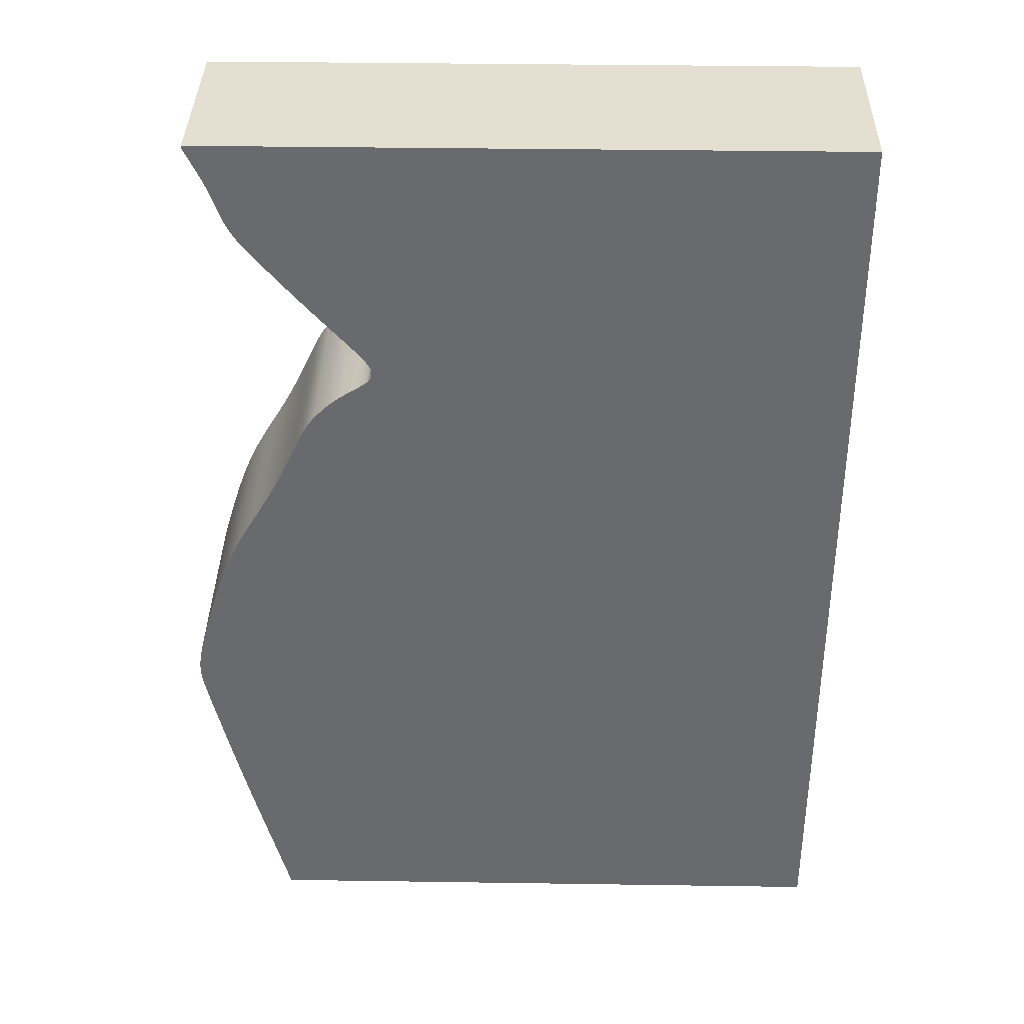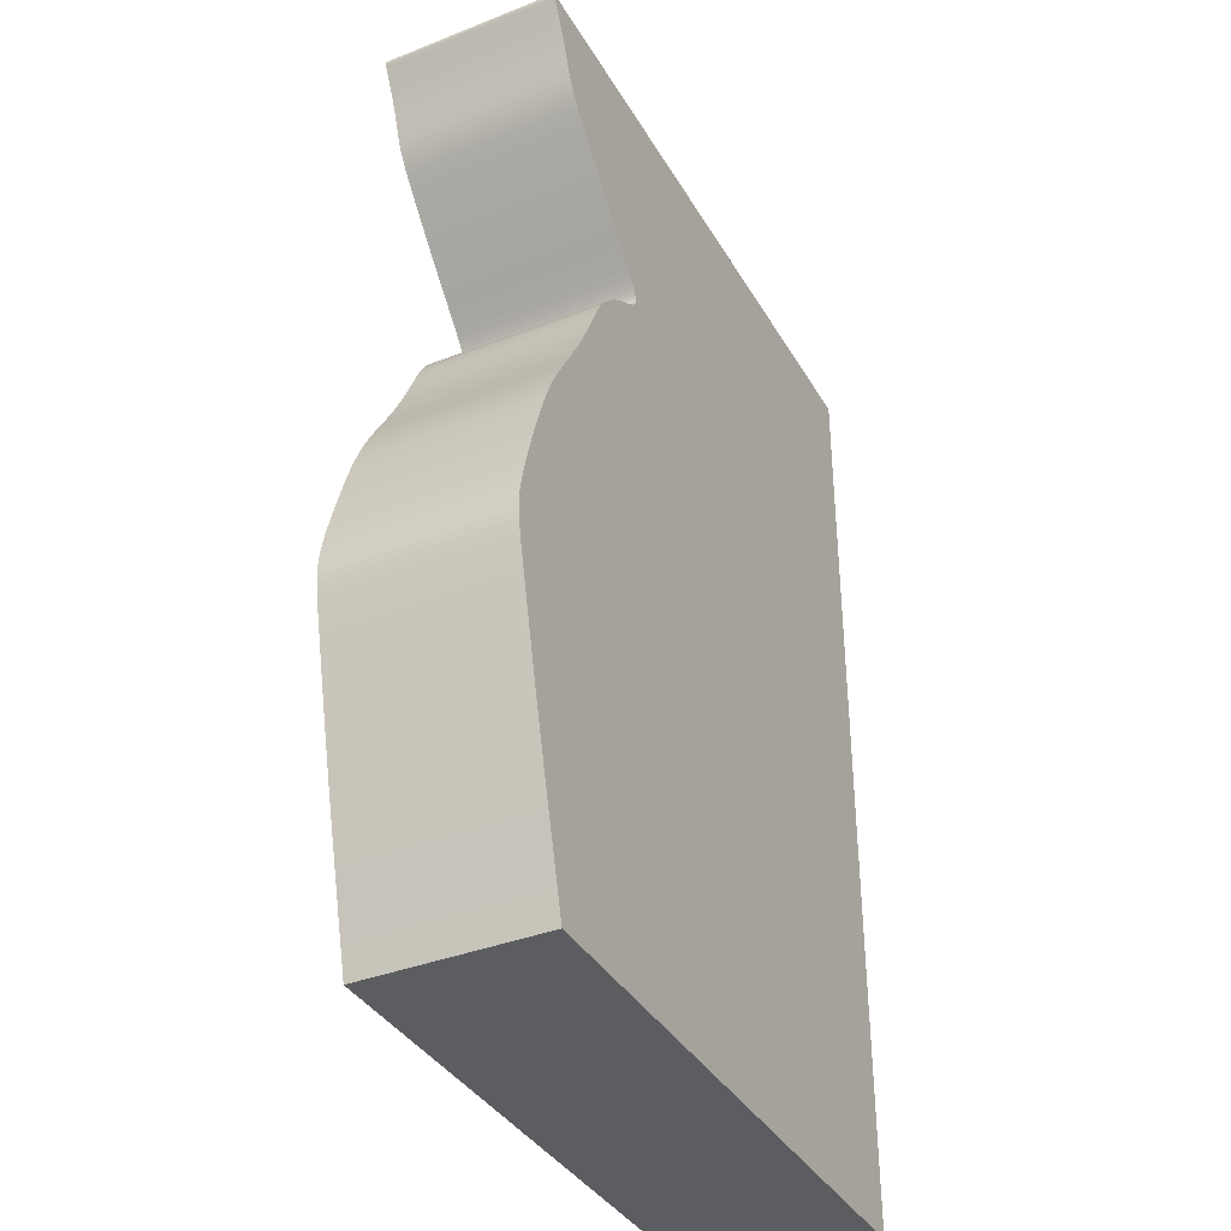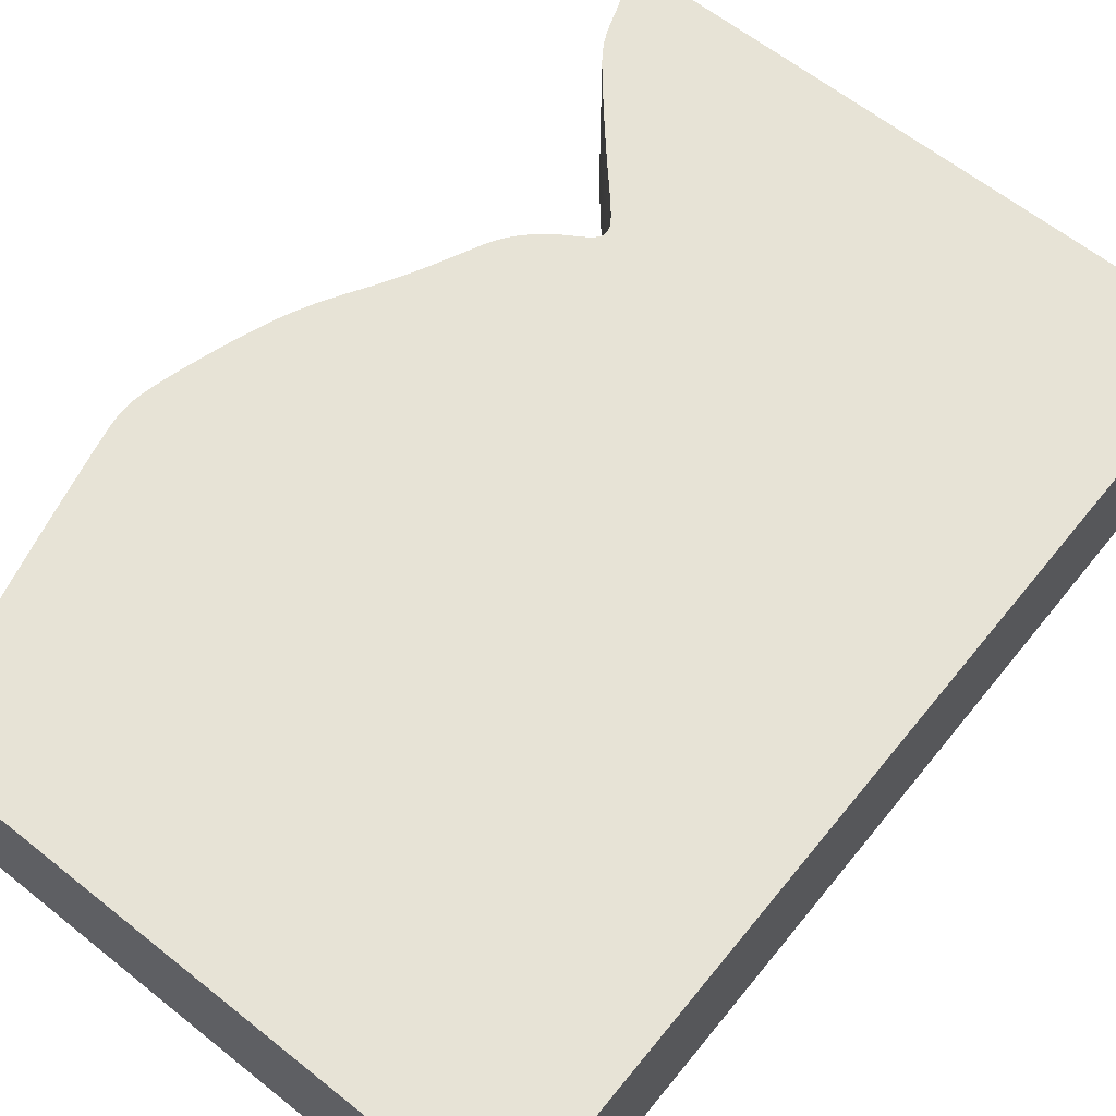
<metadata>
{"format":"obj","ext":"obj","renderer":"f3d","projection":"perspective","resolution":1024,"background":"white","views":[{"elev":36.8,"azim":1.1,"up":"+Y"},{"elev":-37.1,"azim":-63.1,"up":"+Y"},{"elev":62.7,"azim":38.9,"up":"+Z"}]}
</metadata>
<code>
v 0.03124 0.006031 0
v 0.03123 0.005759 0
v 0.03131 0.005477 0
v 0.03146 0.005153 0
v 0.03166 0.004762 0
v 0.03189 0.004294 0
v 0.03217 0.00375 0
v 0.03248 0.003132 0
v 0.03282 0.002441 0
v 0.03319 0.00168 0
v 0.03358 0.0008679 0
v 0.03396 2.978e-05 0
v 0.03432 -0.0008131 0
v 0.03466 -0.001647 0
v 0.03498 -0.002468 0
v 0.03526 -0.003252 0
v 0.03552 -0.003997 0
v 0.03576 -0.004705 0
v 0.03599 -0.005376 0
v 0.03622 -0.006015 0
v 0.03646 -0.006622 0
v 0.03671 -0.007201 0
v 0.03697 -0.007755 0
v 0.03723 -0.00829 0
v 0.03751 -0.008804 0
v 0.0378 -0.009306 0
v 0.0381 -0.0098 0
v 0.03843 -0.01029 0
v 0.03877 -0.01078 0
v 0.03916 -0.0113 0
v 0.03959 -0.01187 0
v 0.04011 -0.01251 0
v 0.04072 -0.01325 0
v 0.04146 -0.01413 0
v 0.04234 -0.01516 0
v 0.04338 -0.01638 0
v 0.04456 -0.01777 0
v 0.04586 -0.01928 0
v 0.04725 -0.02087 0
v 0.0487 -0.02252 0
v 0.05017 -0.02415 0
v 0.05161 -0.02574 0
v 0.05298 -0.02724 0
v 0.05424 -0.02862 0
v 0.05536 -0.02985 0
v 0.05631 -0.03093 0
v 0.05709 -0.03185 0
v 0.0577 -0.03262 0
v 0.05817 -0.03328 0
v 0.0585 -0.03384 0
v 0.05871 -0.03433 0
v 0.05882 -0.03476 0
v 0.05884 -0.03517 0
v 0.05877 -0.03556 0
v 0.05864 -0.03593 0
v 0.05842 -0.03629 0
v 0.05813 -0.03665 0
v 0.05772 -0.03701 0
v 0.05725 -0.03737 0
v 0.05672 -0.03773 0
v 0.05613 -0.03811 0
v 0.05551 -0.03849 0
v 0.05489 -0.03888 0
v 0.05428 -0.03927 0
v 0.05368 -0.03966 0
v 0.05309 -0.04007 0
v 0.05255 -0.04047 0
v 0.05206 -0.04085 0
v 0.0516 -0.04123 0
v 0.05118 -0.0416 0
v 0.05079 -0.04196 0
v 0.05042 -0.04231 0
v 0.05008 -0.04266 0
v 0.04975 -0.04299 0
v 0.04943 -0.04333 0
v 0.04913 -0.04366 0
v 0.04883 -0.04399 0
v 0.04855 -0.04433 0
v 0.04828 -0.04467 0
v 0.04801 -0.04503 0
v 0.04775 -0.04541 0
v 0.04749 -0.0458 0
v 0.04723 -0.04622 0
v 0.04696 -0.04668 0
v 0.04669 -0.04718 0
v 0.04641 -0.04771 0
v 0.04612 -0.0483 0
v 0.04581 -0.04894 0
v 0.04548 -0.04963 0
v 0.04512 -0.05039 0
v 0.04474 -0.05122 0
v 0.04432 -0.05211 0
v 0.04387 -0.05308 0
v 0.04338 -0.0541 0
v 0.04285 -0.05519 0
v 0.04227 -0.05634 0
v 0.04165 -0.05755 0
v 0.04098 -0.05882 0
v 0.04025 -0.06015 0
v 0.03947 -0.06152 0
v 0.03864 -0.06295 0
v 0.03775 -0.06441 0
v 0.03684 -0.06591 0
v 0.03591 -0.06746 0
v 0.03498 -0.06906 0
v 0.03407 -0.0707 0
v 0.03321 -0.0724 0
v 0.03239 -0.07415 0
v 0.03163 -0.07592 0
v 0.03093 -0.07771 0
v 0.03029 -0.07948 0
v 0.02969 -0.08119 0
v 0.02914 -0.08284 0
v 0.02863 -0.08442 0
v 0.02816 -0.08592 0
v 0.02773 -0.08735 0
v 0.02733 -0.08869 0
v 0.02696 -0.08995 0
v 0.02662 -0.09113 0
v 0.02632 -0.09224 0
v 0.02605 -0.09327 0
v 0.02582 -0.09422 0
v 0.02562 -0.09511 0
v 0.02545 -0.09593 0
v 0.0253 -0.0967 0
v 0.02519 -0.09742 0
v 0.0251 -0.09811 0
v 0.02504 -0.09875 0
v 0.025 -0.09938 0
v 0.025 -0.1 0
v 0.02502 -0.1006 0
v 0.02508 -0.1013 0
v 0.02517 -0.102 0
v 0.02529 -0.1028 0
v 0.02546 -0.1037 0
v 0.02567 -0.1047 0
v 0.02592 -0.1058 0
v 0.02623 -0.1072 0
v 0.02658 -0.1087 0
v 0.027 -0.1105 0
v 0.02747 -0.1126 0
v 0.02802 -0.1149 0
v 0.02863 -0.1174 0
v 0.0293 -0.1203 0
v 0.03005 -0.1234 0
v 0.03085 -0.1266 0
v 0.0317 -0.13 0
v 0.03258 -0.1334 0
v 0.03347 -0.1369 0
v 0.03437 -0.1403 0
v 0.03525 -0.1436 0
v 0.03608 -0.1468 0
v 0.03686 -0.1497 0
v 0.03756 -0.1524 0
v 0.03817 -0.1547 0
v 0.1382 -0.1547 0
v 0.1382 0.006031 0
v 0.03124 0.006031 0.03
v 0.03123 0.005759 0.03
v 0.03131 0.005477 0.03
v 0.03146 0.005153 0.03
v 0.03166 0.004762 0.03
v 0.03189 0.004294 0.03
v 0.03217 0.00375 0.03
v 0.03248 0.003132 0.03
v 0.03282 0.002441 0.03
v 0.03319 0.00168 0.03
v 0.03358 0.0008679 0.03
v 0.03396 2.978e-05 0.03
v 0.03432 -0.0008131 0.03
v 0.03466 -0.001647 0.03
v 0.03498 -0.002468 0.03
v 0.03526 -0.003252 0.03
v 0.03552 -0.003997 0.03
v 0.03576 -0.004705 0.03
v 0.03599 -0.005376 0.03
v 0.03622 -0.006015 0.03
v 0.03646 -0.006622 0.03
v 0.03671 -0.007201 0.03
v 0.03697 -0.007755 0.03
v 0.03723 -0.00829 0.03
v 0.03751 -0.008804 0.03
v 0.0378 -0.009306 0.03
v 0.0381 -0.0098 0.03
v 0.03843 -0.01029 0.03
v 0.03877 -0.01078 0.03
v 0.03916 -0.0113 0.03
v 0.03959 -0.01187 0.03
v 0.04011 -0.01251 0.03
v 0.04072 -0.01325 0.03
v 0.04146 -0.01413 0.03
v 0.04234 -0.01516 0.03
v 0.04338 -0.01638 0.03
v 0.04456 -0.01777 0.03
v 0.04586 -0.01928 0.03
v 0.04725 -0.02087 0.03
v 0.0487 -0.02252 0.03
v 0.05017 -0.02415 0.03
v 0.05161 -0.02574 0.03
v 0.05298 -0.02724 0.03
v 0.05424 -0.02862 0.03
v 0.05536 -0.02985 0.03
v 0.05631 -0.03093 0.03
v 0.05709 -0.03185 0.03
v 0.0577 -0.03262 0.03
v 0.05817 -0.03328 0.03
v 0.0585 -0.03384 0.03
v 0.05871 -0.03433 0.03
v 0.05882 -0.03476 0.03
v 0.05884 -0.03517 0.03
v 0.05877 -0.03556 0.03
v 0.05864 -0.03593 0.03
v 0.05842 -0.03629 0.03
v 0.05813 -0.03665 0.03
v 0.05772 -0.03701 0.03
v 0.05725 -0.03737 0.03
v 0.05672 -0.03773 0.03
v 0.05613 -0.03811 0.03
v 0.05551 -0.03849 0.03
v 0.05489 -0.03888 0.03
v 0.05428 -0.03927 0.03
v 0.05368 -0.03966 0.03
v 0.05309 -0.04007 0.03
v 0.05255 -0.04047 0.03
v 0.05206 -0.04085 0.03
v 0.0516 -0.04123 0.03
v 0.05118 -0.0416 0.03
v 0.05079 -0.04196 0.03
v 0.05042 -0.04231 0.03
v 0.05008 -0.04266 0.03
v 0.04975 -0.04299 0.03
v 0.04943 -0.04333 0.03
v 0.04913 -0.04366 0.03
v 0.04883 -0.04399 0.03
v 0.04855 -0.04433 0.03
v 0.04828 -0.04467 0.03
v 0.04801 -0.04503 0.03
v 0.04775 -0.04541 0.03
v 0.04749 -0.0458 0.03
v 0.04723 -0.04622 0.03
v 0.04696 -0.04668 0.03
v 0.04669 -0.04718 0.03
v 0.04641 -0.04771 0.03
v 0.04612 -0.0483 0.03
v 0.04581 -0.04894 0.03
v 0.04548 -0.04963 0.03
v 0.04512 -0.05039 0.03
v 0.04474 -0.05122 0.03
v 0.04432 -0.05211 0.03
v 0.04387 -0.05308 0.03
v 0.04338 -0.0541 0.03
v 0.04285 -0.05519 0.03
v 0.04227 -0.05634 0.03
v 0.04165 -0.05755 0.03
v 0.04098 -0.05882 0.03
v 0.04025 -0.06015 0.03
v 0.03947 -0.06152 0.03
v 0.03864 -0.06295 0.03
v 0.03775 -0.06441 0.03
v 0.03684 -0.06591 0.03
v 0.03591 -0.06746 0.03
v 0.03498 -0.06906 0.03
v 0.03407 -0.0707 0.03
v 0.03321 -0.0724 0.03
v 0.03239 -0.07415 0.03
v 0.03163 -0.07592 0.03
v 0.03093 -0.07771 0.03
v 0.03029 -0.07948 0.03
v 0.02969 -0.08119 0.03
v 0.02914 -0.08284 0.03
v 0.02863 -0.08442 0.03
v 0.02816 -0.08592 0.03
v 0.02773 -0.08735 0.03
v 0.02733 -0.08869 0.03
v 0.02696 -0.08995 0.03
v 0.02662 -0.09113 0.03
v 0.02632 -0.09224 0.03
v 0.02605 -0.09327 0.03
v 0.02582 -0.09422 0.03
v 0.02562 -0.09511 0.03
v 0.02545 -0.09593 0.03
v 0.0253 -0.0967 0.03
v 0.02519 -0.09742 0.03
v 0.0251 -0.09811 0.03
v 0.02504 -0.09875 0.03
v 0.025 -0.09938 0.03
v 0.025 -0.1 0.03
v 0.02502 -0.1006 0.03
v 0.02508 -0.1013 0.03
v 0.02517 -0.102 0.03
v 0.02529 -0.1028 0.03
v 0.02546 -0.1037 0.03
v 0.02567 -0.1047 0.03
v 0.02592 -0.1058 0.03
v 0.02623 -0.1072 0.03
v 0.02658 -0.1087 0.03
v 0.027 -0.1105 0.03
v 0.02747 -0.1126 0.03
v 0.02802 -0.1149 0.03
v 0.02863 -0.1174 0.03
v 0.0293 -0.1203 0.03
v 0.03005 -0.1234 0.03
v 0.03085 -0.1266 0.03
v 0.0317 -0.13 0.03
v 0.03258 -0.1334 0.03
v 0.03347 -0.1369 0.03
v 0.03437 -0.1403 0.03
v 0.03525 -0.1436 0.03
v 0.03608 -0.1468 0.03
v 0.03686 -0.1497 0.03
v 0.03756 -0.1524 0.03
v 0.03817 -0.1547 0.03
v 0.1382 -0.1547 0.03
v 0.1382 0.006031 0.03
f 2 1 157
f 4 3 2
f 6 5 4
f 19 18 17
f 21 20 19
f 23 22 21
f 25 24 23
f 27 26 25
f 29 28 27
f 31 30 29
f 33 32 31
f 35 34 33
f 37 36 35
f 39 38 37
f 41 40 39
f 43 42 41
f 63 62 61
f 65 64 63
f 67 66 65
f 69 68 67
f 71 70 69
f 73 72 71
f 75 74 73
f 77 76 75
f 79 78 77
f 81 80 79
f 83 82 81
f 85 84 83
f 87 86 85
f 89 88 87
f 91 90 89
f 104 103 102
f 106 105 104
f 108 107 106
f 110 109 108
f 112 111 110
f 114 113 112
f 116 115 114
f 118 117 116
f 120 119 118
f 122 121 120
f 124 123 122
f 126 125 124
f 128 127 126
f 130 129 128
f 132 131 130
f 134 133 132
f 136 135 134
f 138 137 136
f 140 139 138
f 142 141 140
f 144 143 142
f 146 145 144
f 148 147 146
f 150 149 148
f 152 151 150
f 156 155 154
f 4 2 157
f 21 19 17
f 25 23 21
f 29 27 25
f 33 31 29
f 37 35 33
f 41 39 37
f 44 43 41
f 65 63 61
f 69 67 65
f 73 71 69
f 77 75 73
f 81 79 77
f 85 83 81
f 89 87 85
f 92 91 89
f 106 104 102
f 110 108 106
f 114 112 110
f 118 116 114
f 122 120 118
f 126 124 122
f 130 128 126
f 134 132 130
f 138 136 134
f 142 140 138
f 146 144 142
f 150 148 146
f 153 152 150
f 156 154 153
f 6 4 157
f 21 17 16
f 29 25 21
f 37 33 29
f 44 41 37
f 69 65 61
f 77 73 69
f 85 81 77
f 92 89 85
f 106 102 101
f 114 110 106
f 122 118 114
f 130 126 122
f 138 134 130
f 146 142 138
f 153 150 146
f 157 156 153
f 7 6 157
f 29 21 16
f 44 37 29
f 69 61 60
f 85 77 69
f 93 92 85
f 114 106 101
f 130 122 114
f 146 138 130
f 157 153 146
f 8 7 157
f 29 16 15
f 45 44 29
f 85 69 60
f 94 93 85
f 114 101 100
f 146 130 114
f 9 8 157
f 29 15 14
f 46 45 29
f 85 60 59
f 114 100 99
f 157 146 114
f 10 9 157
f 29 14 13
f 85 59 58
f 114 99 98
f 11 10 157
f 29 13 12
f 85 58 57
f 114 98 97
f 12 11 157
f 46 29 12
f 94 85 57
f 114 97 96
f 46 12 157
f 95 94 57
f 114 96 95
f 47 46 157
f 95 57 56
f 157 114 95
f 48 47 157
f 157 95 56
f 49 48 157
f 157 56 55
f 50 49 157
f 157 55 54
f 51 50 157
f 157 54 53
f 52 51 157
f 157 53 52
f 314 158 159
f 159 160 161
f 161 162 163
f 174 175 176
f 176 177 178
f 178 179 180
f 180 181 182
f 182 183 184
f 184 185 186
f 186 187 188
f 188 189 190
f 190 191 192
f 192 193 194
f 194 195 196
f 196 197 198
f 198 199 200
f 218 219 220
f 220 221 222
f 222 223 224
f 224 225 226
f 226 227 228
f 228 229 230
f 230 231 232
f 232 233 234
f 234 235 236
f 236 237 238
f 238 239 240
f 240 241 242
f 242 243 244
f 244 245 246
f 246 247 248
f 259 260 261
f 261 262 263
f 263 264 265
f 265 266 267
f 267 268 269
f 269 270 271
f 271 272 273
f 273 274 275
f 275 276 277
f 277 278 279
f 279 280 281
f 281 282 283
f 283 284 285
f 285 286 287
f 287 288 289
f 289 290 291
f 291 292 293
f 293 294 295
f 295 296 297
f 297 298 299
f 299 300 301
f 301 302 303
f 303 304 305
f 305 306 307
f 307 308 309
f 311 312 313
f 314 159 161
f 174 176 178
f 178 180 182
f 182 184 186
f 186 188 190
f 190 192 194
f 194 196 198
f 198 200 201
f 218 220 222
f 222 224 226
f 226 228 230
f 230 232 234
f 234 236 238
f 238 240 242
f 242 244 246
f 246 248 249
f 259 261 263
f 263 265 267
f 267 269 271
f 271 273 275
f 275 277 279
f 279 281 283
f 283 285 287
f 287 289 291
f 291 293 295
f 295 297 299
f 299 301 303
f 303 305 307
f 307 309 310
f 310 311 313
f 314 161 163
f 173 174 178
f 178 182 186
f 186 190 194
f 194 198 201
f 218 222 226
f 226 230 234
f 234 238 242
f 242 246 249
f 258 259 263
f 263 267 271
f 271 275 279
f 279 283 287
f 287 291 295
f 295 299 303
f 303 307 310
f 310 313 314
f 314 163 164
f 173 178 186
f 186 194 201
f 217 218 226
f 226 234 242
f 242 249 250
f 258 263 271
f 271 279 287
f 287 295 303
f 303 310 314
f 314 164 165
f 172 173 186
f 186 201 202
f 217 226 242
f 242 250 251
f 257 258 271
f 271 287 303
f 314 165 166
f 171 172 186
f 186 202 203
f 216 217 242
f 256 257 271
f 271 303 314
f 314 166 167
f 170 171 186
f 215 216 242
f 255 256 271
f 314 167 168
f 169 170 186
f 214 215 242
f 254 255 271
f 314 168 169
f 169 186 203
f 214 242 251
f 253 254 271
f 314 169 203
f 214 251 252
f 252 253 271
f 314 203 204
f 213 214 252
f 252 271 314
f 314 204 205
f 213 252 314
f 314 205 206
f 212 213 314
f 314 206 207
f 211 212 314
f 314 207 208
f 210 211 314
f 314 208 209
f 209 210 314
f 159 158 2
f 2 158 1
f 160 159 3
f 3 159 2
f 161 160 4
f 4 160 3
f 162 161 5
f 5 161 4
f 163 162 6
f 6 162 5
f 164 163 7
f 7 163 6
f 165 164 8
f 8 164 7
f 166 165 9
f 9 165 8
f 167 166 10
f 10 166 9
f 168 167 11
f 11 167 10
f 169 168 12
f 12 168 11
f 170 169 13
f 13 169 12
f 171 170 14
f 14 170 13
f 172 171 15
f 15 171 14
f 173 172 16
f 16 172 15
f 174 173 17
f 17 173 16
f 175 174 18
f 18 174 17
f 176 175 19
f 19 175 18
f 177 176 20
f 20 176 19
f 178 177 21
f 21 177 20
f 179 178 22
f 22 178 21
f 180 179 23
f 23 179 22
f 181 180 24
f 24 180 23
f 182 181 25
f 25 181 24
f 183 182 26
f 26 182 25
f 184 183 27
f 27 183 26
f 185 184 28
f 28 184 27
f 186 185 29
f 29 185 28
f 187 186 30
f 30 186 29
f 188 187 31
f 31 187 30
f 189 188 32
f 32 188 31
f 190 189 33
f 33 189 32
f 191 190 34
f 34 190 33
f 192 191 35
f 35 191 34
f 193 192 36
f 36 192 35
f 194 193 37
f 37 193 36
f 195 194 38
f 38 194 37
f 196 195 39
f 39 195 38
f 197 196 40
f 40 196 39
f 198 197 41
f 41 197 40
f 199 198 42
f 42 198 41
f 200 199 43
f 43 199 42
f 201 200 44
f 44 200 43
f 202 201 45
f 45 201 44
f 203 202 46
f 46 202 45
f 204 203 47
f 47 203 46
f 205 204 48
f 48 204 47
f 206 205 49
f 49 205 48
f 207 206 50
f 50 206 49
f 208 207 51
f 51 207 50
f 209 208 52
f 52 208 51
f 210 209 53
f 53 209 52
f 211 210 54
f 54 210 53
f 212 211 55
f 55 211 54
f 213 212 56
f 56 212 55
f 214 213 57
f 57 213 56
f 215 214 58
f 58 214 57
f 216 215 59
f 59 215 58
f 217 216 60
f 60 216 59
f 218 217 61
f 61 217 60
f 219 218 62
f 62 218 61
f 220 219 63
f 63 219 62
f 221 220 64
f 64 220 63
f 222 221 65
f 65 221 64
f 223 222 66
f 66 222 65
f 224 223 67
f 67 223 66
f 225 224 68
f 68 224 67
f 226 225 69
f 69 225 68
f 227 226 70
f 70 226 69
f 228 227 71
f 71 227 70
f 229 228 72
f 72 228 71
f 230 229 73
f 73 229 72
f 231 230 74
f 74 230 73
f 232 231 75
f 75 231 74
f 233 232 76
f 76 232 75
f 234 233 77
f 77 233 76
f 235 234 78
f 78 234 77
f 236 235 79
f 79 235 78
f 237 236 80
f 80 236 79
f 238 237 81
f 81 237 80
f 239 238 82
f 82 238 81
f 240 239 83
f 83 239 82
f 241 240 84
f 84 240 83
f 242 241 85
f 85 241 84
f 243 242 86
f 86 242 85
f 244 243 87
f 87 243 86
f 245 244 88
f 88 244 87
f 246 245 89
f 89 245 88
f 247 246 90
f 90 246 89
f 248 247 91
f 91 247 90
f 249 248 92
f 92 248 91
f 250 249 93
f 93 249 92
f 251 250 94
f 94 250 93
f 252 251 95
f 95 251 94
f 253 252 96
f 96 252 95
f 254 253 97
f 97 253 96
f 255 254 98
f 98 254 97
f 256 255 99
f 99 255 98
f 257 256 100
f 100 256 99
f 258 257 101
f 101 257 100
f 259 258 102
f 102 258 101
f 260 259 103
f 103 259 102
f 261 260 104
f 104 260 103
f 262 261 105
f 105 261 104
f 263 262 106
f 106 262 105
f 264 263 107
f 107 263 106
f 265 264 108
f 108 264 107
f 266 265 109
f 109 265 108
f 267 266 110
f 110 266 109
f 268 267 111
f 111 267 110
f 269 268 112
f 112 268 111
f 270 269 113
f 113 269 112
f 271 270 114
f 114 270 113
f 272 271 115
f 115 271 114
f 273 272 116
f 116 272 115
f 274 273 117
f 117 273 116
f 275 274 118
f 118 274 117
f 276 275 119
f 119 275 118
f 277 276 120
f 120 276 119
f 278 277 121
f 121 277 120
f 279 278 122
f 122 278 121
f 280 279 123
f 123 279 122
f 281 280 124
f 124 280 123
f 282 281 125
f 125 281 124
f 283 282 126
f 126 282 125
f 284 283 127
f 127 283 126
f 285 284 128
f 128 284 127
f 286 285 129
f 129 285 128
f 287 286 130
f 130 286 129
f 288 287 131
f 131 287 130
f 289 288 132
f 132 288 131
f 290 289 133
f 133 289 132
f 291 290 134
f 134 290 133
f 292 291 135
f 135 291 134
f 293 292 136
f 136 292 135
f 294 293 137
f 137 293 136
f 295 294 138
f 138 294 137
f 296 295 139
f 139 295 138
f 297 296 140
f 140 296 139
f 298 297 141
f 141 297 140
f 299 298 142
f 142 298 141
f 300 299 143
f 143 299 142
f 301 300 144
f 144 300 143
f 302 301 145
f 145 301 144
f 303 302 146
f 146 302 145
f 304 303 147
f 147 303 146
f 305 304 148
f 148 304 147
f 306 305 149
f 149 305 148
f 307 306 150
f 150 306 149
f 308 307 151
f 151 307 150
f 309 308 152
f 152 308 151
f 310 309 153
f 153 309 152
f 311 310 154
f 154 310 153
f 312 311 155
f 155 311 154
f 313 312 156
f 156 312 155
f 158 314 1
f 1 314 157
f 314 313 157
f 157 313 156

</code>
